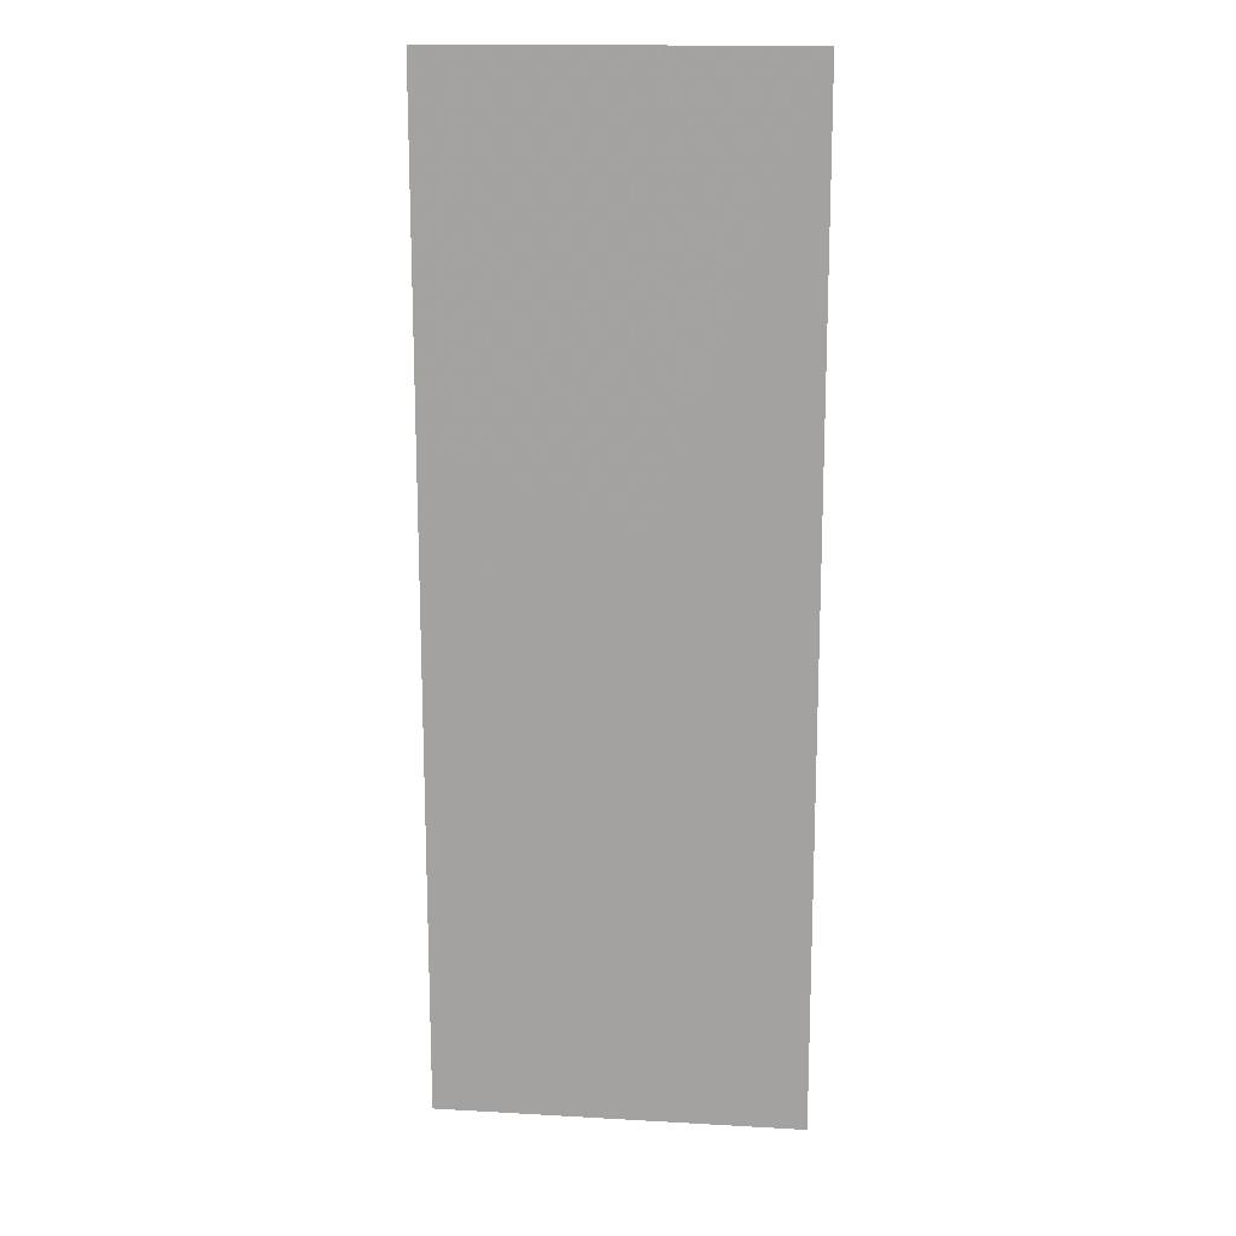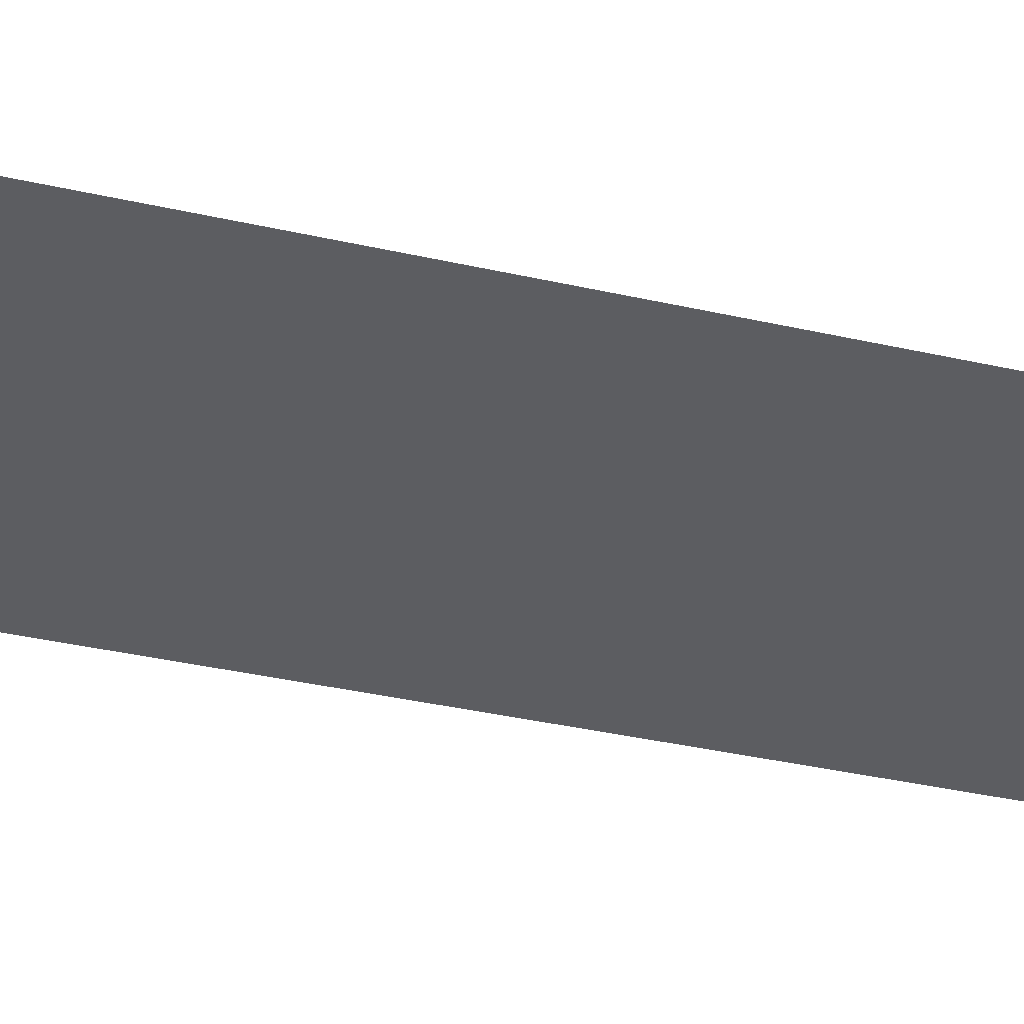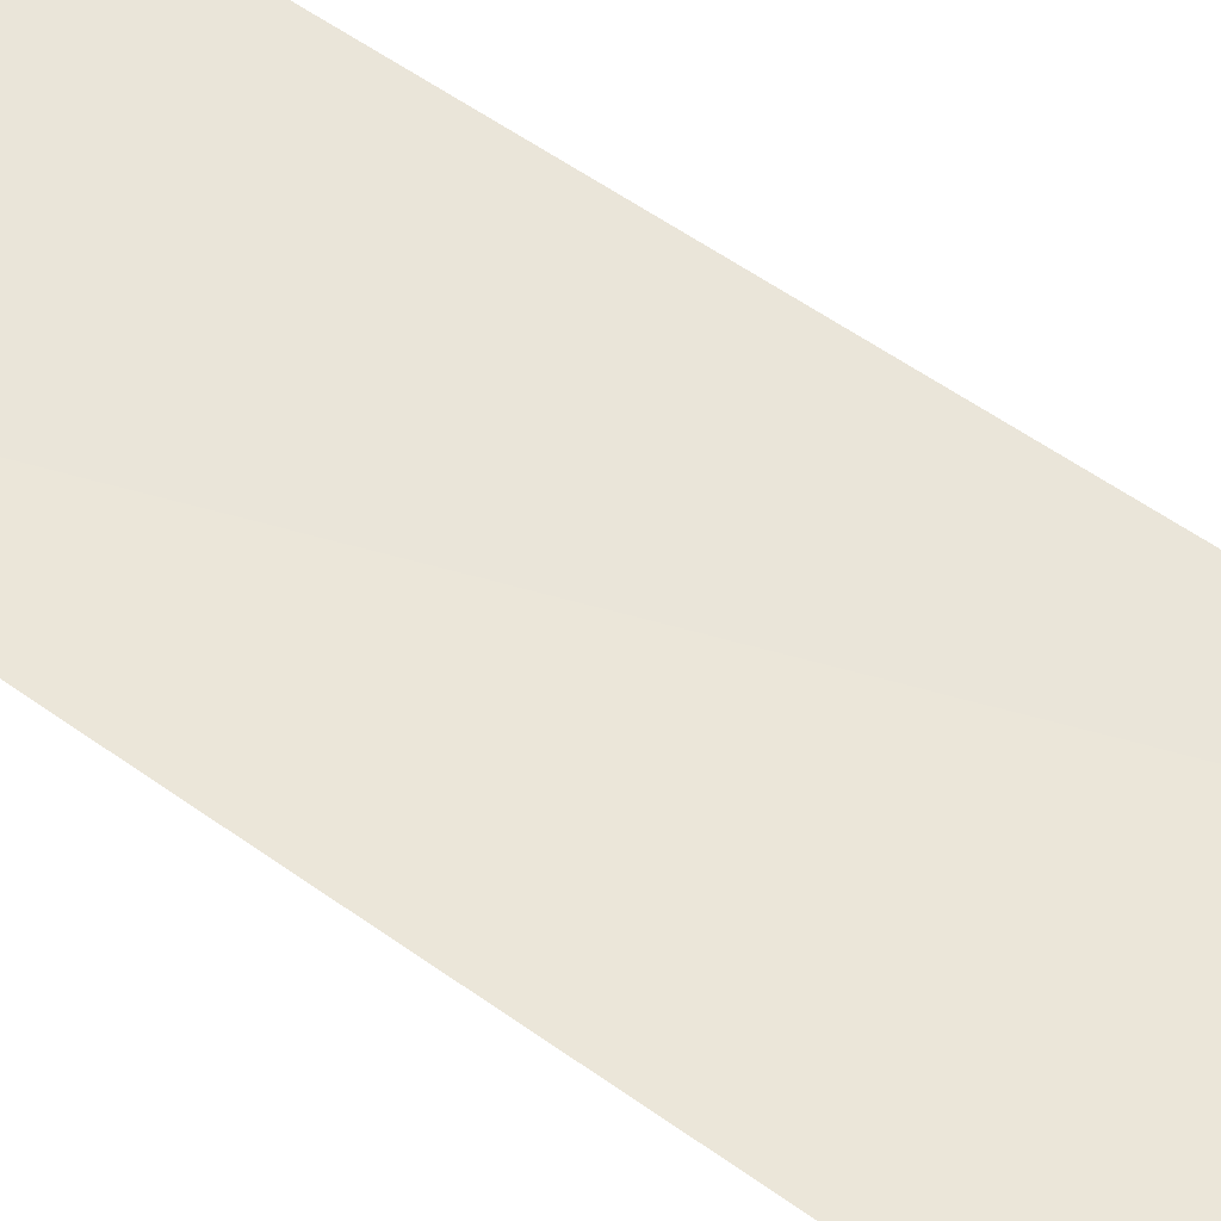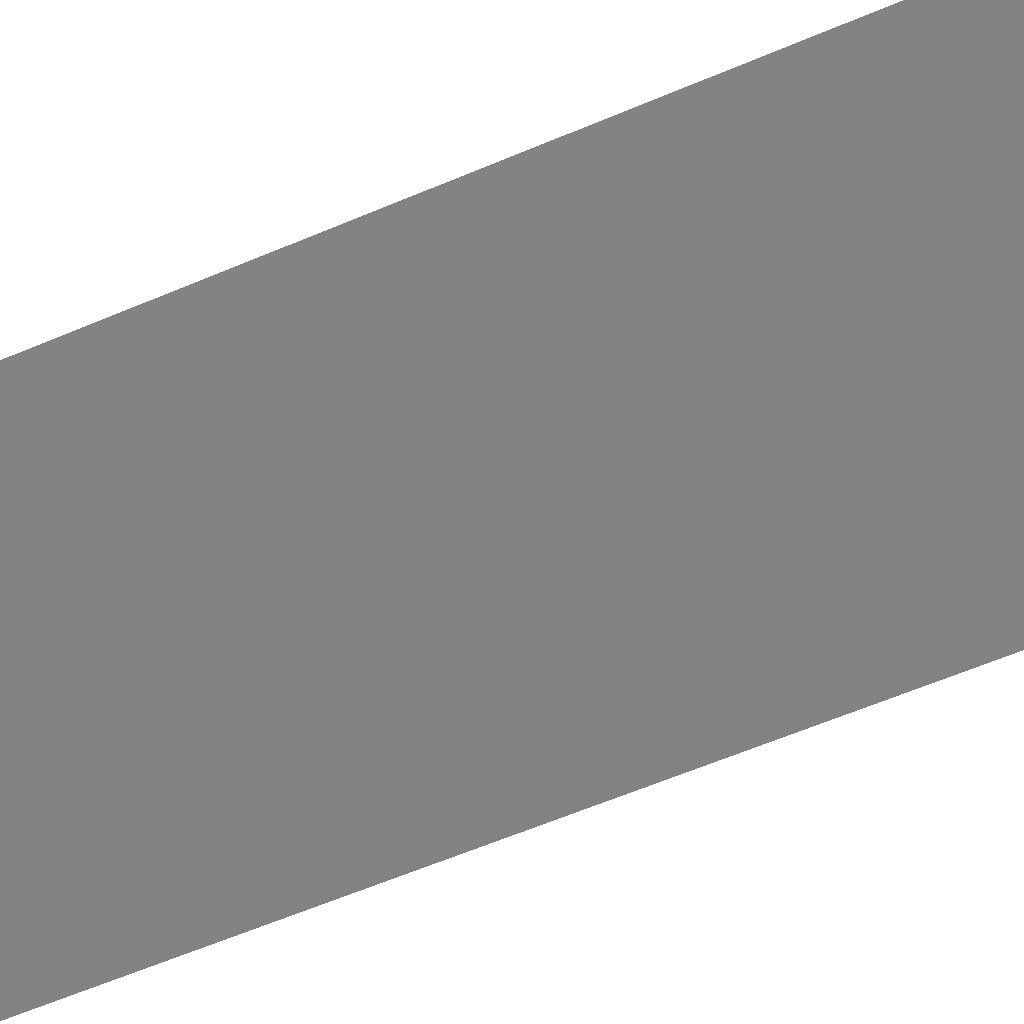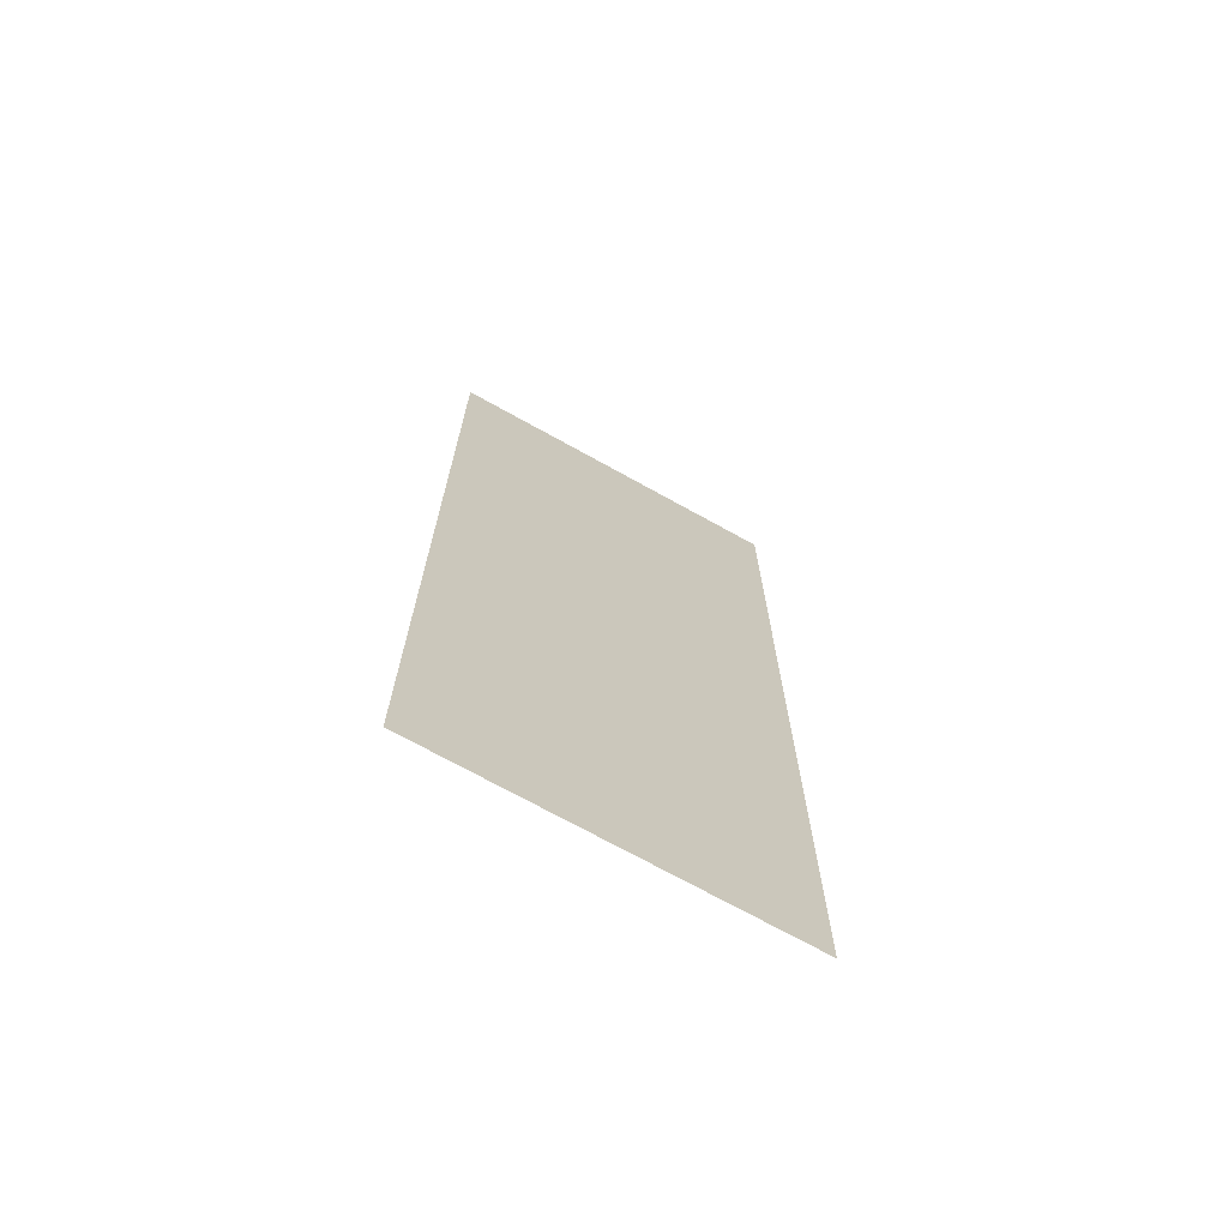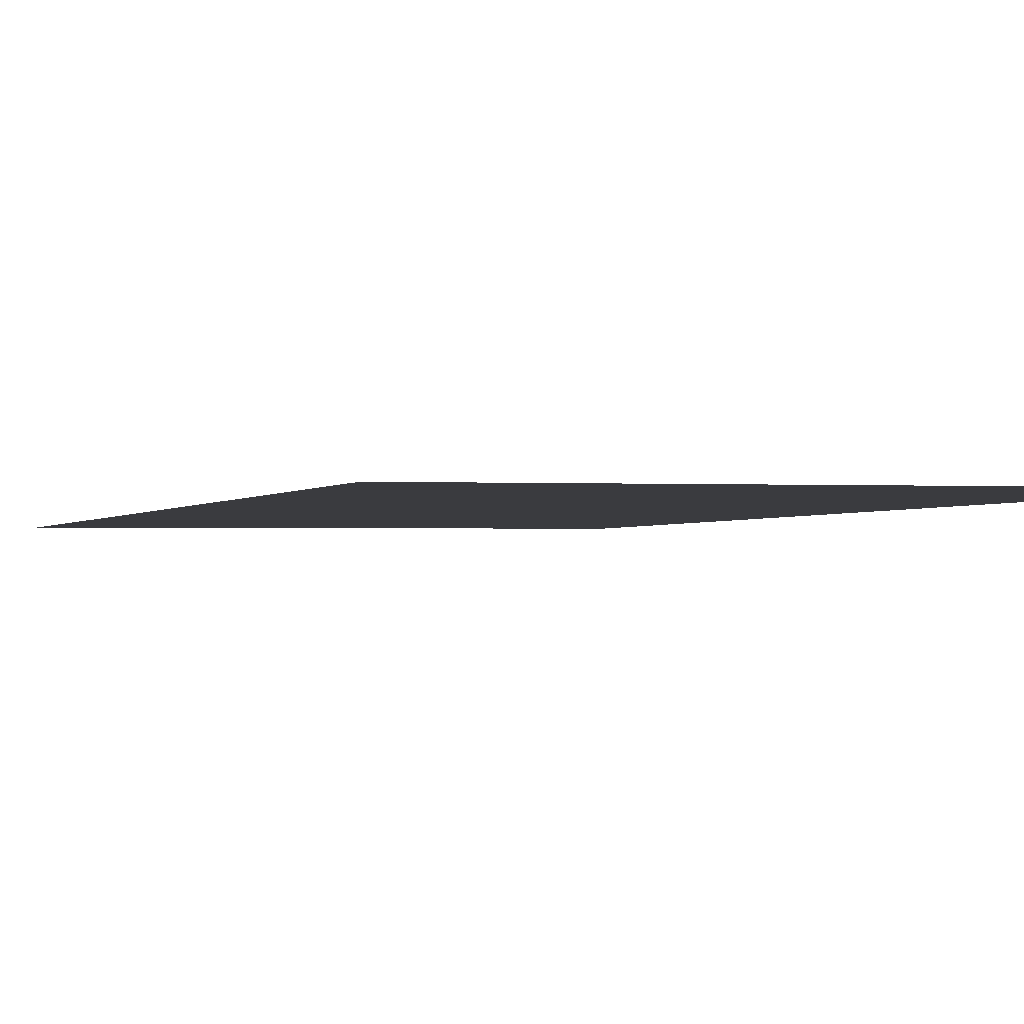
<metadata>
{"format":"obj","ext":"obj","renderer":"f3d","projection":"perspective","resolution":1024,"background":"white","views":[{"elev":15.9,"azim":-173.3,"up":"+Y"},{"elev":-36.5,"azim":-106.6,"up":"+Z"},{"elev":57.6,"azim":-53.5,"up":"+Z"},{"elev":-60.9,"azim":113.5,"up":"+Z"},{"elev":-71.2,"azim":-29.2,"up":"+Y"},{"elev":-1.2,"azim":-13.7,"up":"+Z"}]}
</metadata>
<code>
v 0.7125 -1.969 0
v -0.7125 1.969 -0.003
v -0.7125 -1.969 0
v 0.7125 1.969 0
g Pillar_366_28
f 1 3 2
f 4 1 2

</code>
